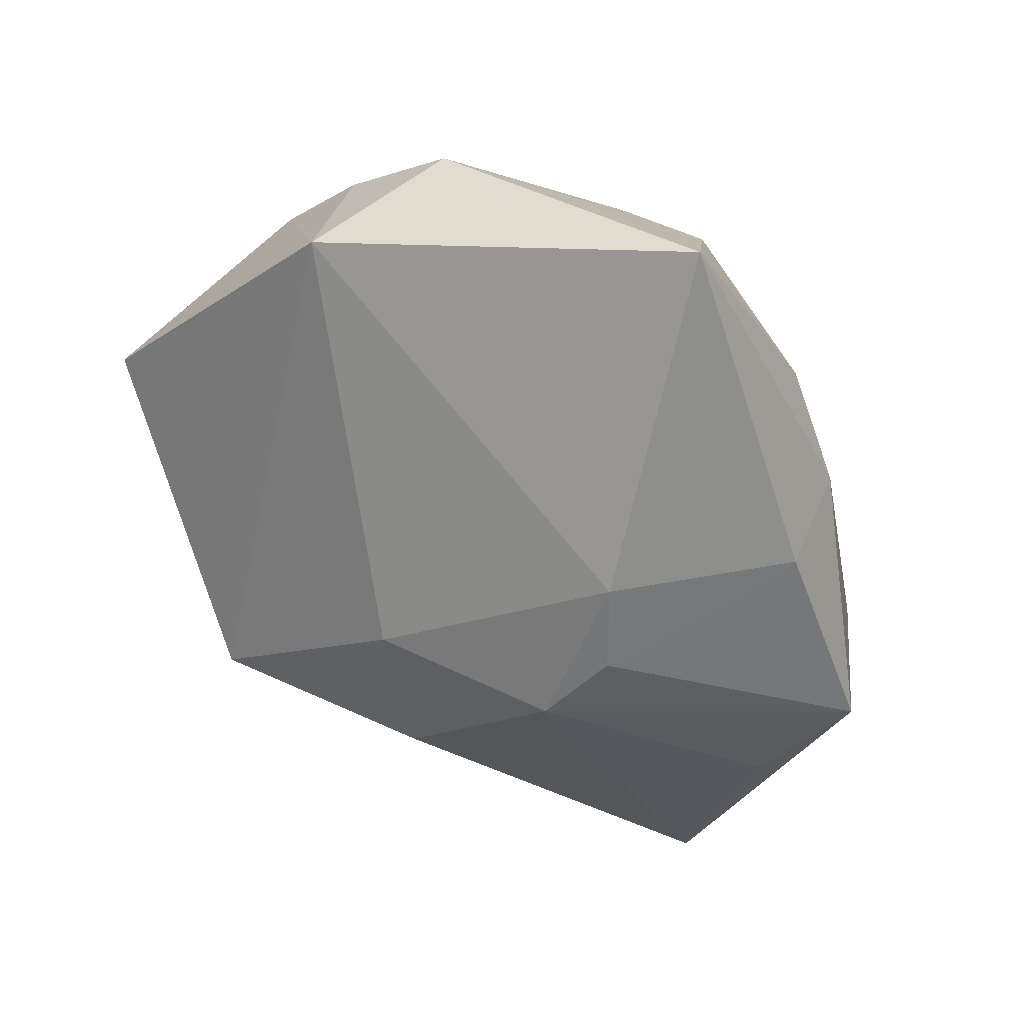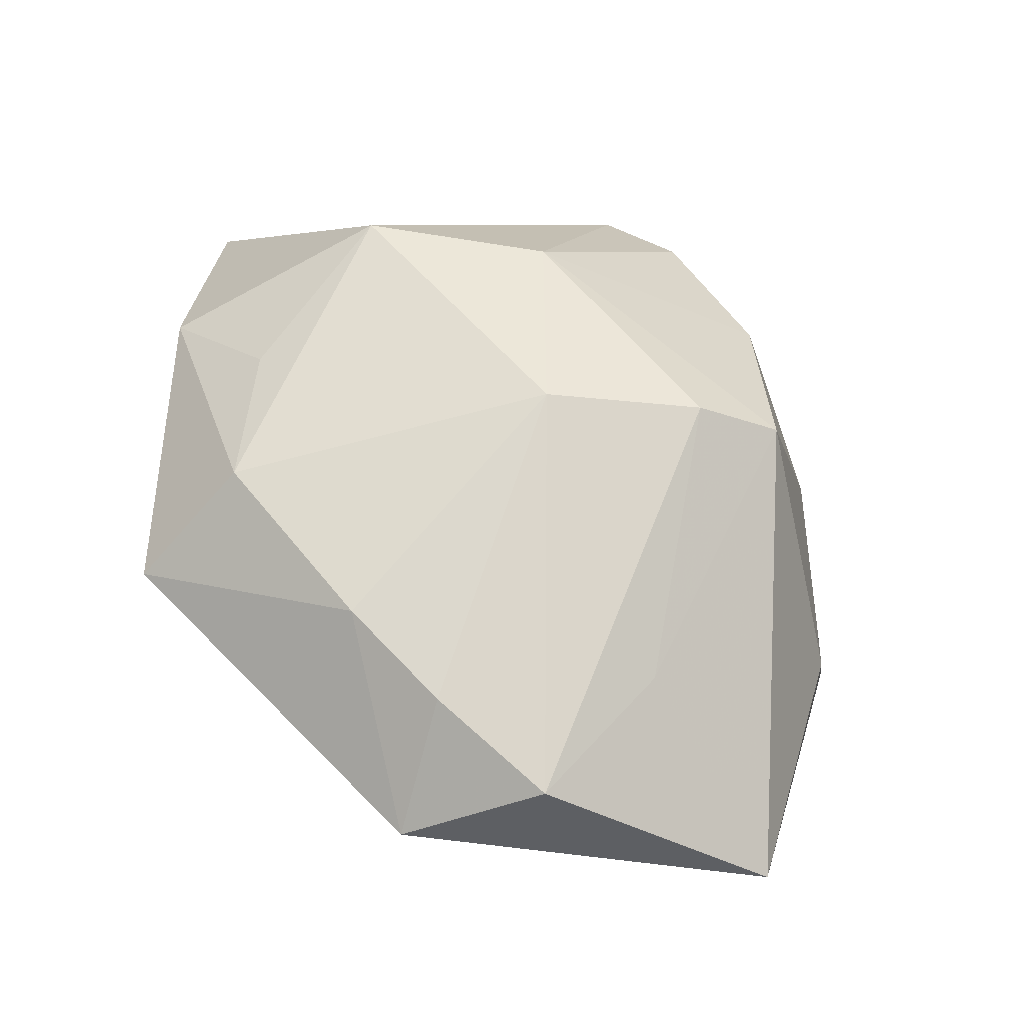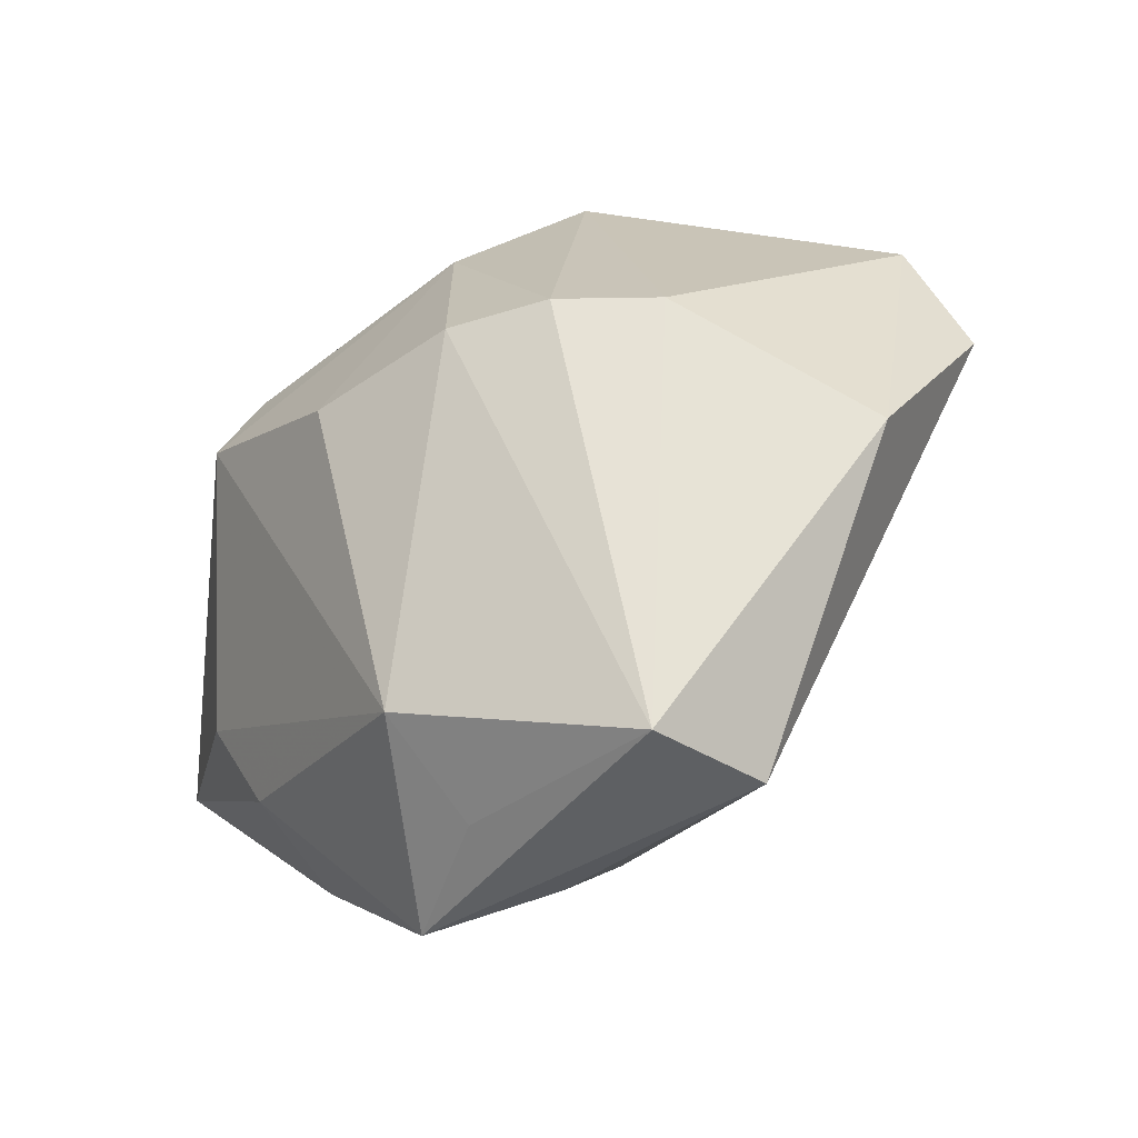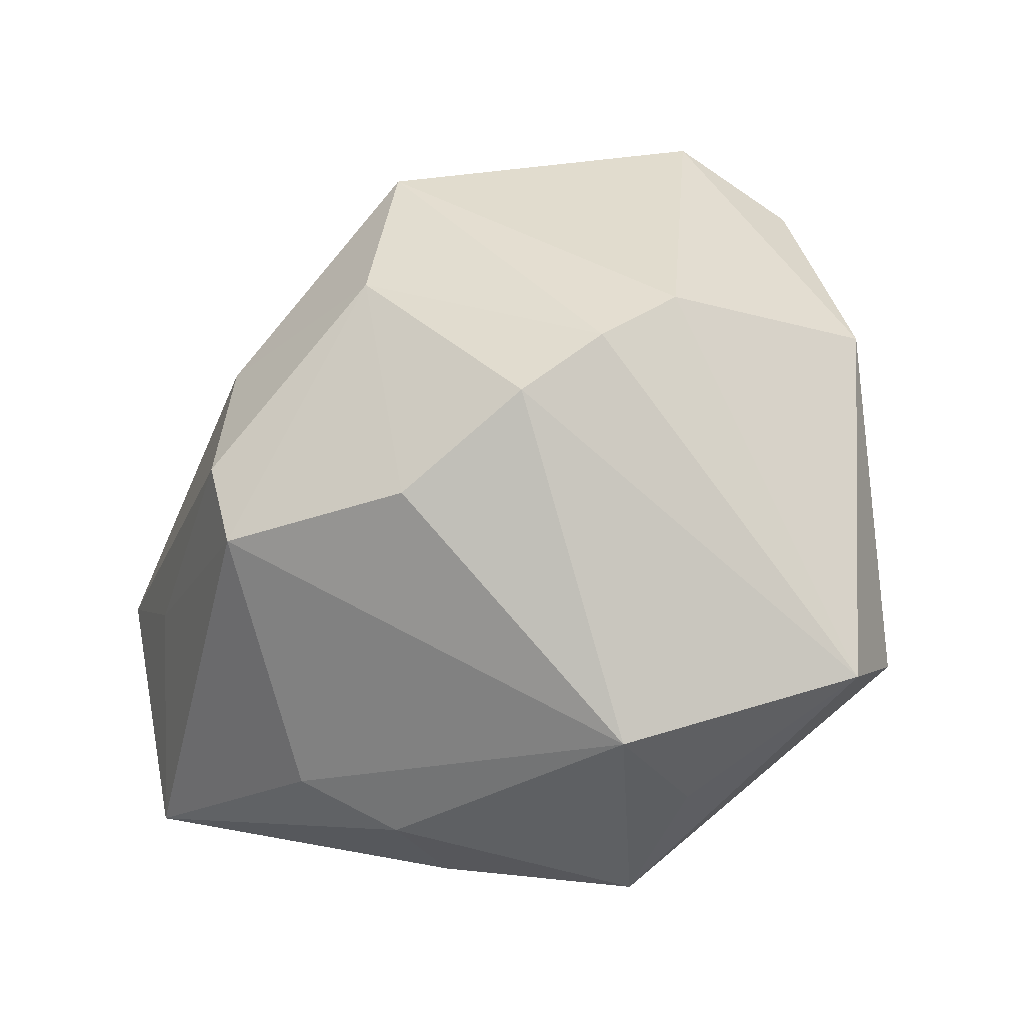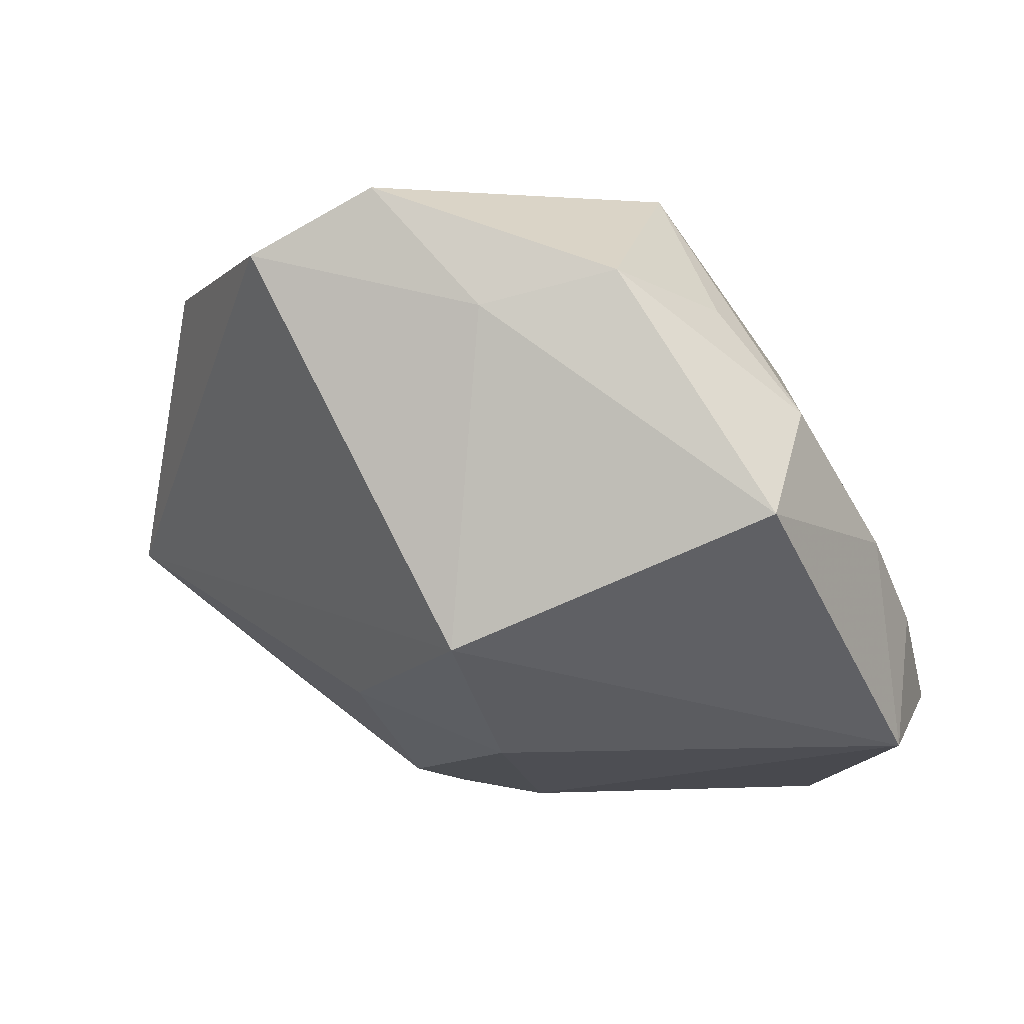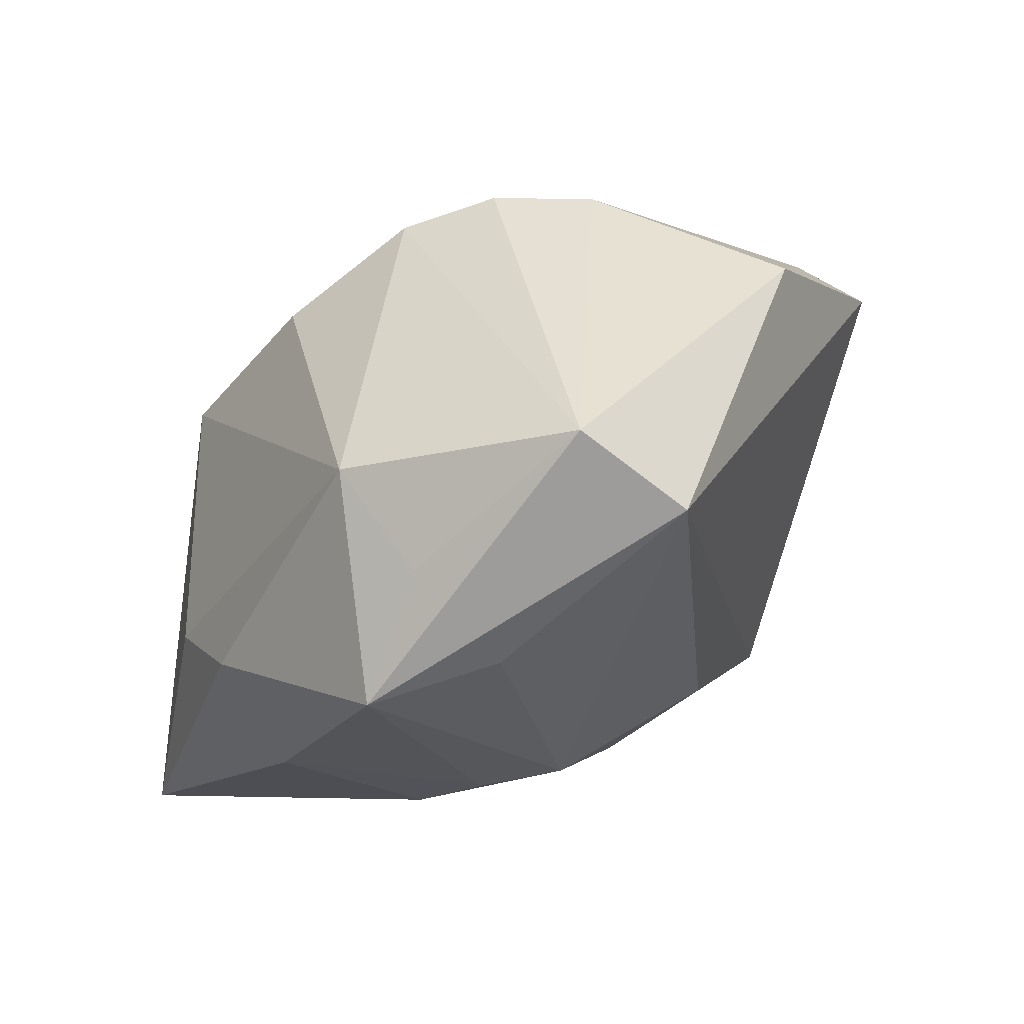
<metadata>
{"format":"obj","ext":"obj","renderer":"f3d","projection":"perspective","resolution":1024,"background":"white","views":[{"elev":-67.4,"azim":-70.3,"up":"+Z"},{"elev":7.4,"azim":-82.4,"up":"+Z"},{"elev":20.1,"azim":60.8,"up":"+Z"},{"elev":36.5,"azim":21.5,"up":"+Z"},{"elev":-3.8,"azim":-169.1,"up":"+Z"},{"elev":-6.0,"azim":61.6,"up":"+Z"}]}
</metadata>
<code>
v 0.02598 0.01024 0.0165
v 0.03307 -0.01151 0.002056
v 0.01908 -0.02268 0.0002832
v 0.01592 0.02497 0.01717
v -0.01059 0.02434 0.01541
v 0.006956 0.02512 0.02175
v 0.01935 -0.02058 -0.01598
v -0.02993 0.001325 -0.008646
v -0.0009492 0.02541 0.01302
v -0.02784 0.007634 -0.0031
v 0.0005665 -0.007251 -0.02294
v -0.02378 -0.01297 -0.008059
v 0.00187 -0.02456 -0.01265
v 0.004148 -0.0203 -0.01996
v -0.01258 -0.02096 0.008334
v 0.007131 -0.01205 0.02097
v -0.01979 -0.004897 0.01133
v -0.02154 0.02423 -0.001864
v 0.01107 -0.00634 0.02315
v -0.02095 -0.02092 -0.02286
v 0.006588 -0.005076 -0.02177
v -0.03089 -0.006148 -0.01472
v 0.01435 0.000453 0.02315
v -0.01653 -0.01558 0.01023
v 0.009156 0.0005618 -0.02062
v -0.02926 0.004023 -0.01837
v 0.02294 -0.01882 -0.006888
v -0.0117 0.00923 0.02315
v -0.005945 -0.02456 -0.01028
v -0.008892 -0.003322 0.0212
v -0.02288 0.01706 0.005786
v 0.02326 -0.01224 -0.01302
v 0.01116 0.01189 -0.01432
v -0.01683 0.01655 0.01344
v 0.03387 -0.003652 -0.002974
v 0.0005422 -0.01853 0.01459
v 0.001408 0.02351 -0.0112
v 0.0004271 0.0101 -0.01891
f 1 35 4
f 4 35 37
f 14 20 11
f 37 18 9
f 9 4 37
f 9 18 5
f 15 3 36
f 26 18 37
f 26 10 18
f 26 20 22
f 11 20 26
f 7 35 2
f 2 35 1
f 38 26 37
f 11 26 38
f 11 38 25
f 23 2 1
f 22 20 12
f 20 15 12
f 29 15 20
f 3 15 29
f 30 28 17
f 30 15 36
f 22 17 8
f 17 10 8
f 8 26 22
f 10 26 8
f 34 28 5
f 17 28 31
f 31 10 17
f 28 34 31
f 18 10 31
f 5 18 31
f 31 34 5
f 27 3 7
f 7 2 27
f 27 2 3
f 32 35 7
f 7 25 32
f 32 25 35
f 21 25 7
f 11 25 21
f 7 14 21
f 21 14 11
f 37 35 33
f 35 25 33
f 33 38 37
f 33 25 38
f 1 4 6
f 6 23 1
f 28 23 6
f 5 28 6
f 6 9 5
f 4 9 6
f 36 3 16
f 3 2 16
f 16 30 36
f 22 12 24
f 24 12 15
f 24 17 22
f 24 30 17
f 15 30 24
f 7 3 13
f 3 29 13
f 13 14 7
f 20 14 13
f 13 29 20
f 28 30 19
f 30 16 19
f 19 23 28
f 2 23 19
f 19 16 2

</code>
